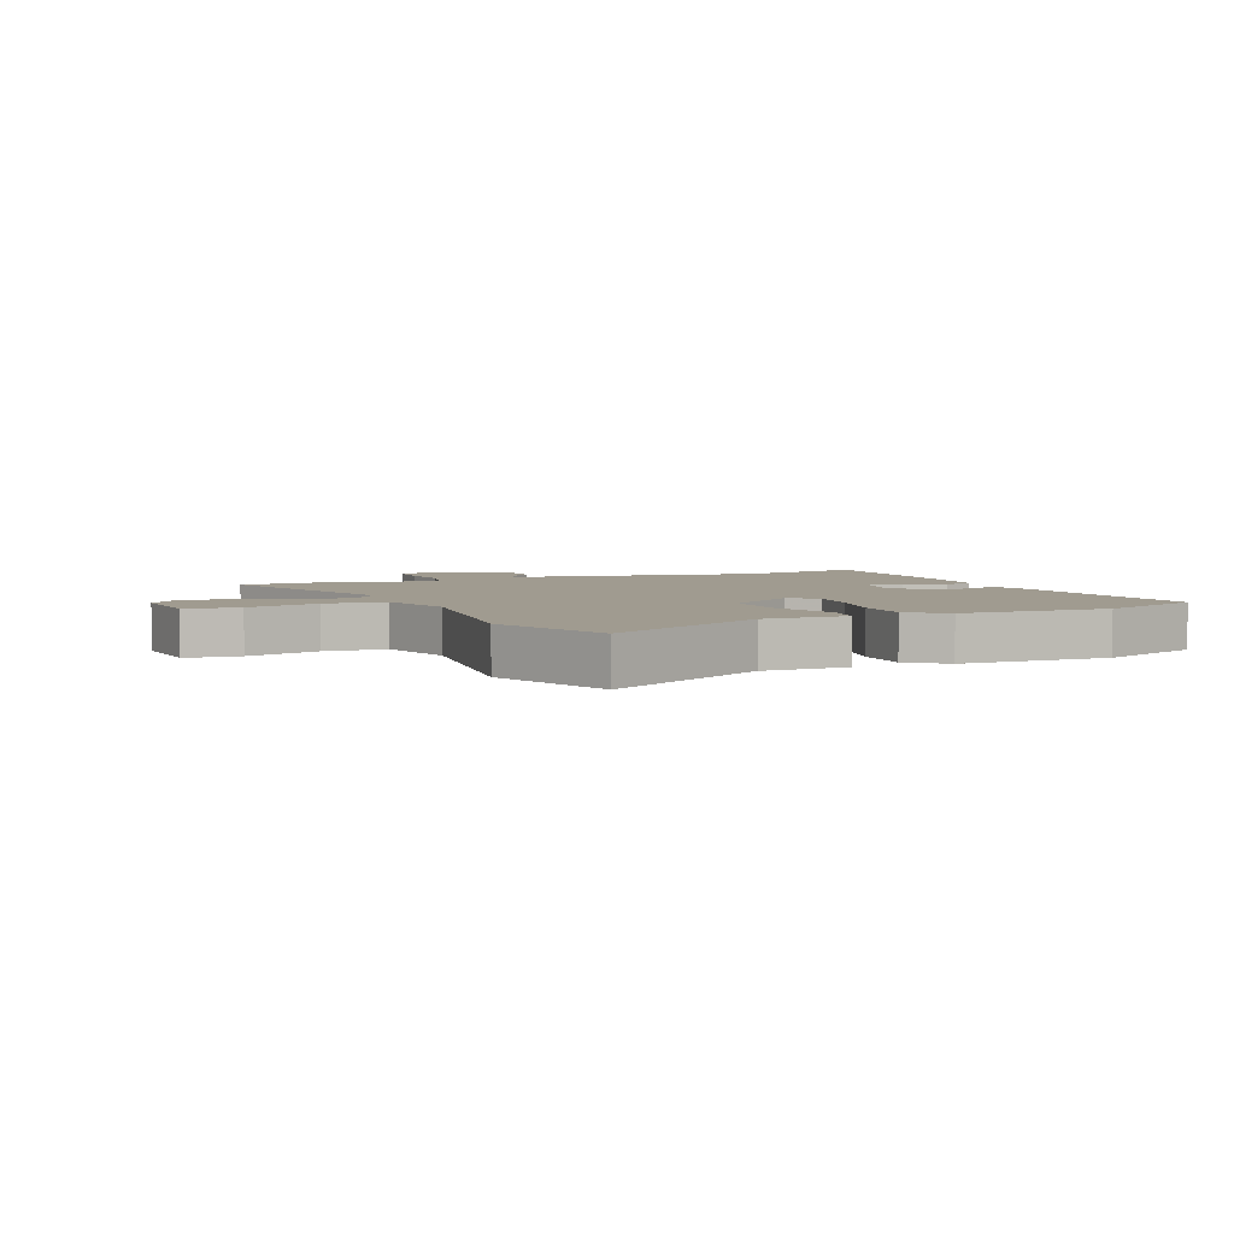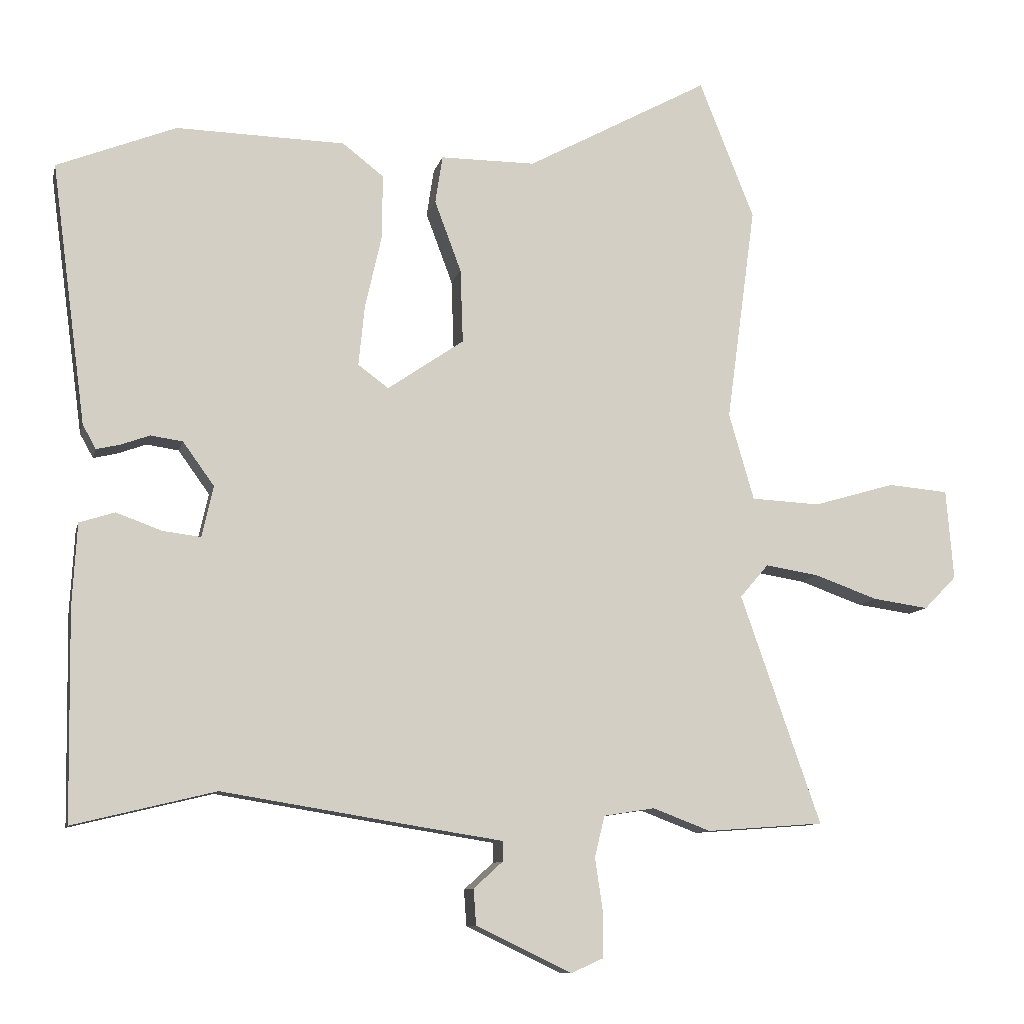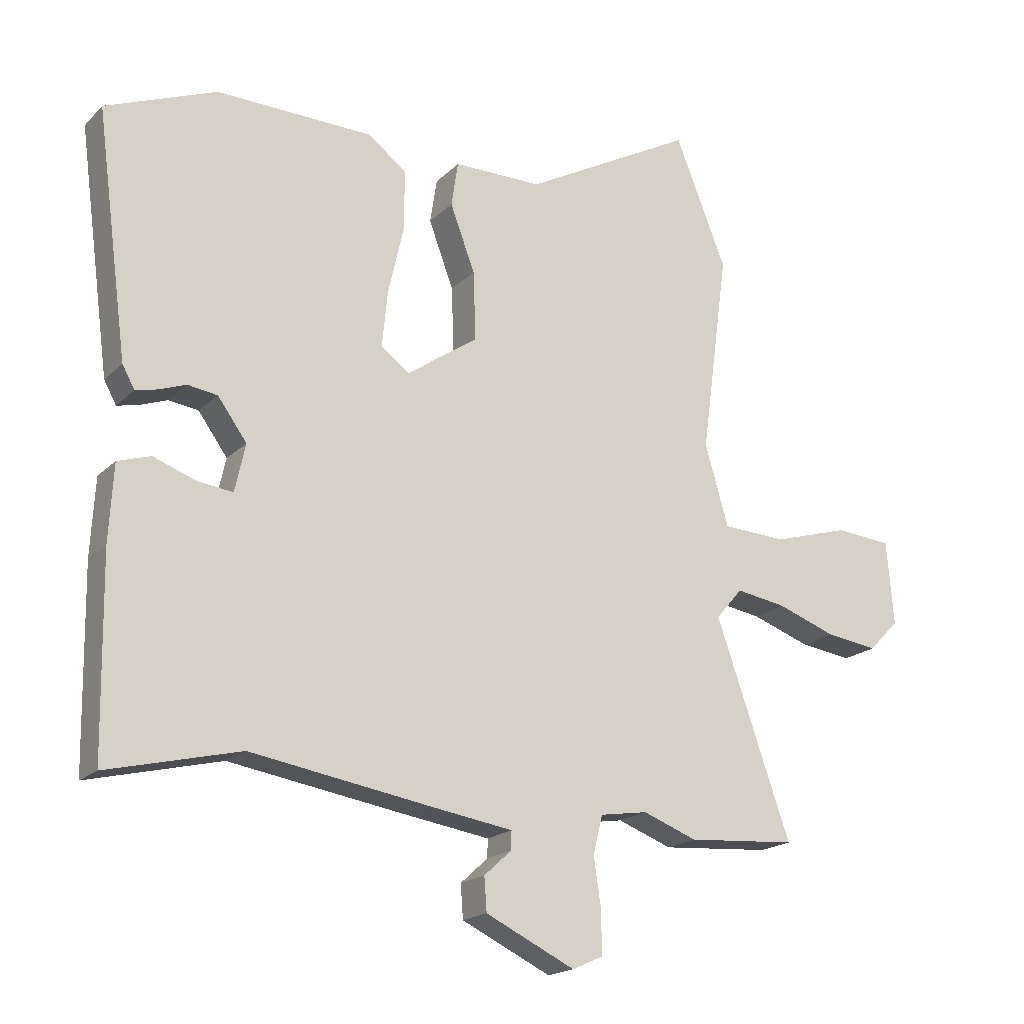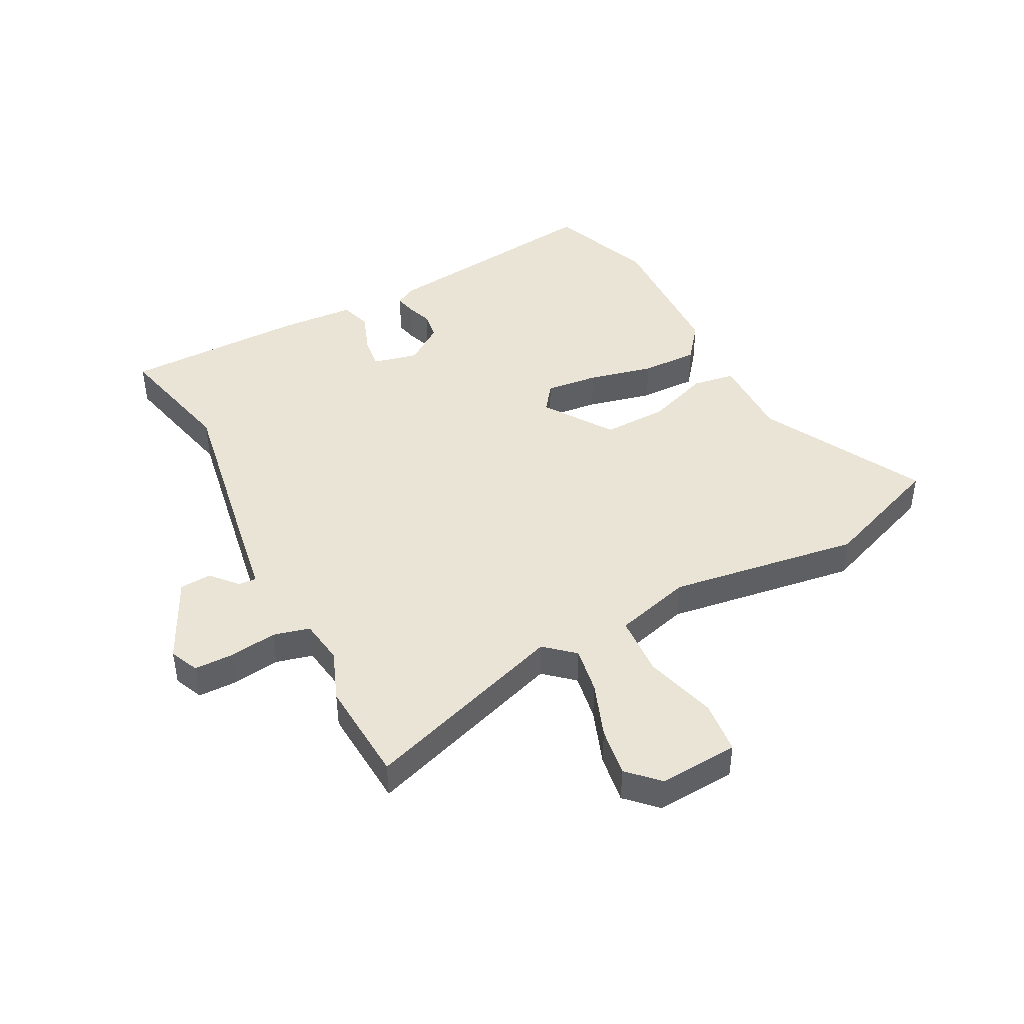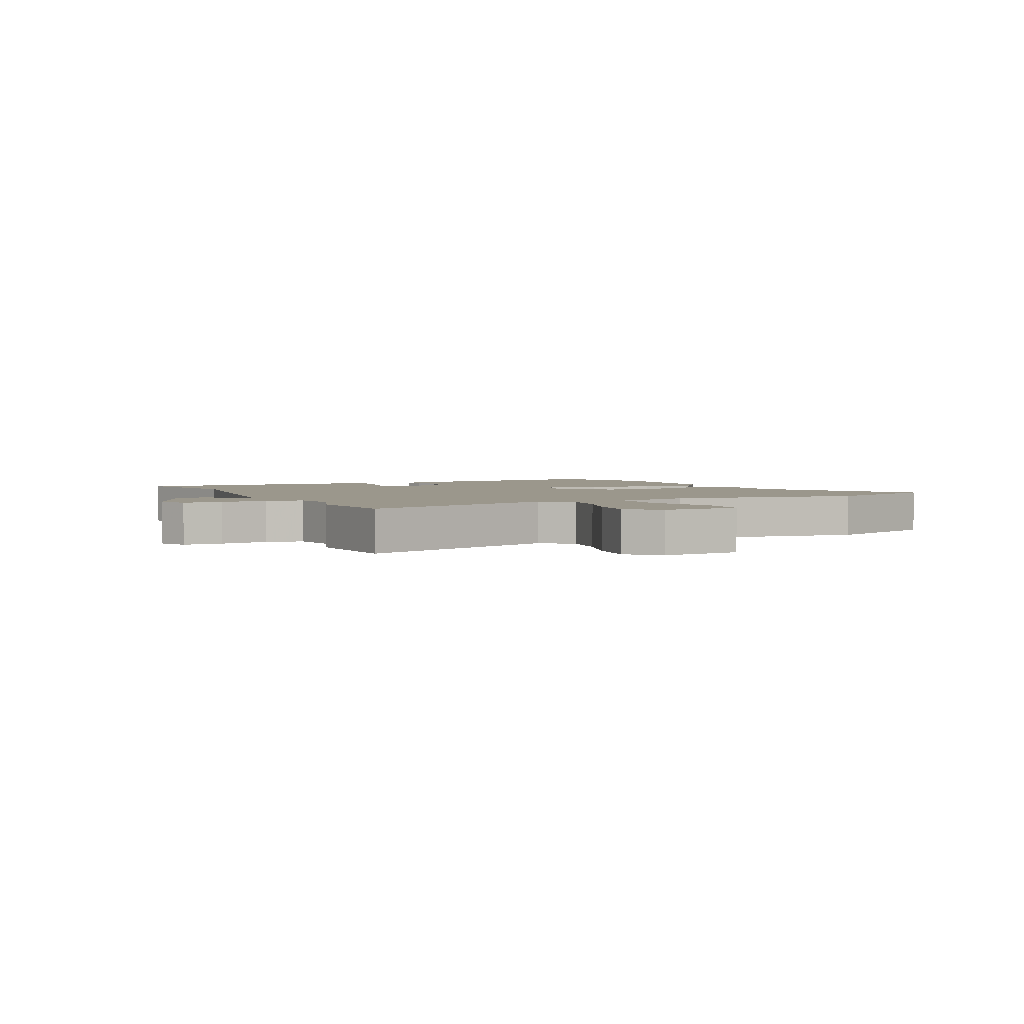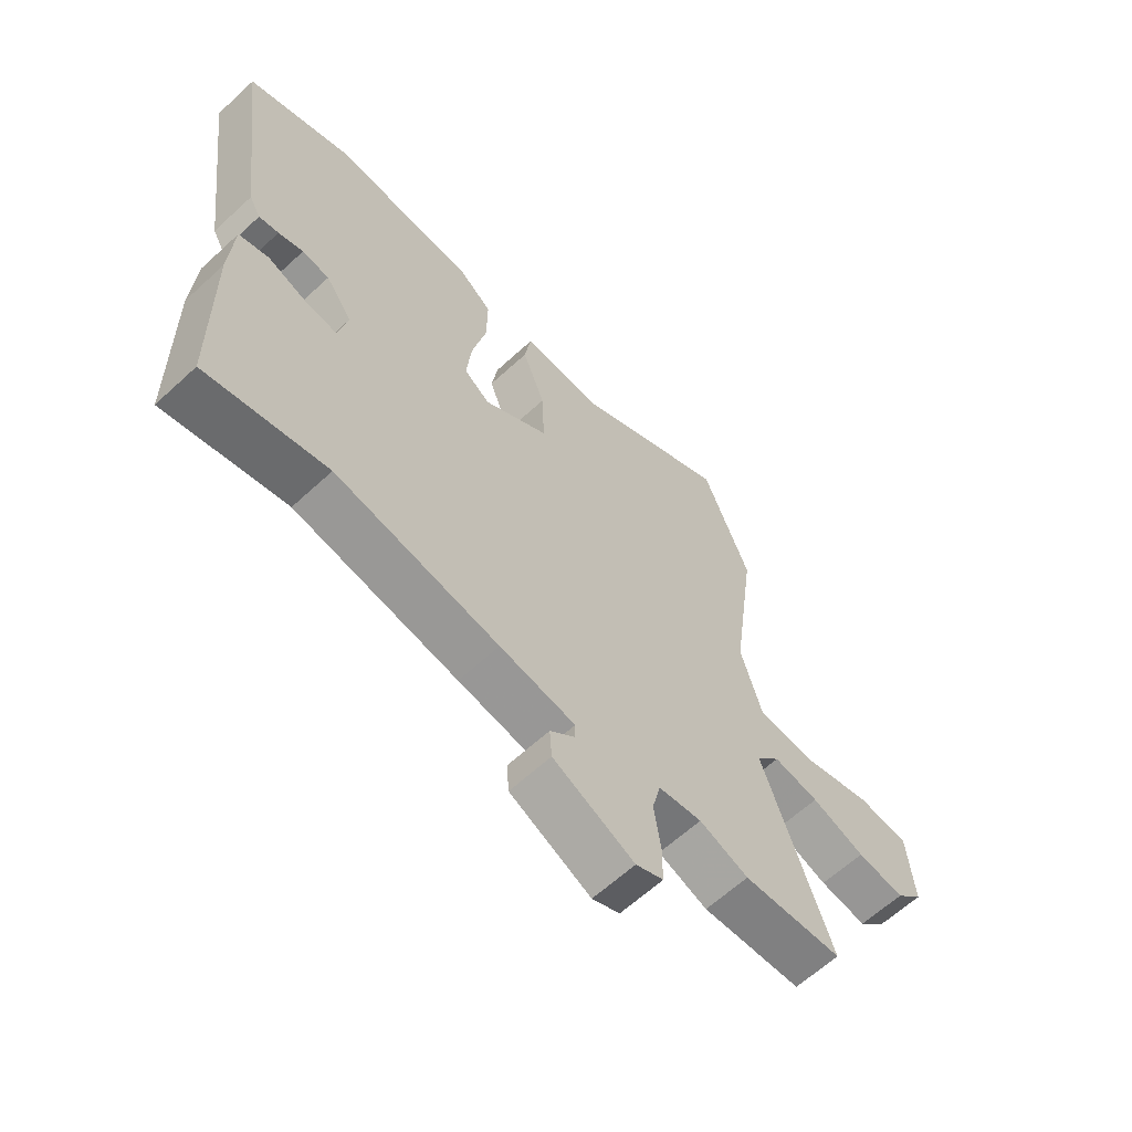
<metadata>
{"format":"obj","ext":"obj","renderer":"f3d","projection":"perspective","resolution":1024,"background":"white","views":[{"elev":4.2,"azim":-22.8,"up":"+Y"},{"elev":-9.8,"azim":167.2,"up":"+Z"},{"elev":-18.7,"azim":150.0,"up":"+Z"},{"elev":43.7,"azim":-117.0,"up":"+Y"},{"elev":2.7,"azim":-116.1,"up":"+Y"},{"elev":-62.9,"azim":133.0,"up":"+Z"}]}
</metadata>
<code>
v 0.527 0.07 -0.507
v 0.313 0.07 -0.455
v 0.024 0.07 -0.502
v -0.11 0.07 -0.523
v -0.109 0.07 -0.553
v -0.065 0.07 -0.593
v -0.069 0.07 -0.647
v -0.213 0.07 -0.716
v -0.262 0.07 -0.694
v -0.262 0.07 -0.627
v -0.25 0.07 -0.546
v -0.265 0.07 -0.484
v -0.342 0.07 -0.472
v -0.429 0.07 -0.505
v -0.606 0.07 -0.492
v -0.485 0.07 -0.146
v -0.528 0.07 -0.096
v -0.609 0.07 -0.109
v -0.704 0.07 -0.143
v -0.788 0.07 -0.155
v -0.837 0.07 -0.105
v -0.826 0.07 0.031
v -0.735 0.07 0.039
v -0.612 0.07 0.003
v -0.508 0.07 0.008
v -0.47 0.07 0.139
v -0.514 0.07 0.465
v -0.431 0.07 0.673
v -0.156 0.07 0.524
v -0.013 0.07 0.524
v -0.002 0.07 0.452
v -0.042 0.07 0.345
v -0.046 0.07 0.234
v 0.069 0.07 0.155
v 0.115 0.07 0.189
v 0.106 0.07 0.279
v 0.081 0.07 0.39
v 0.08 0.07 0.487
v 0.142 0.07 0.535
v 0.396 0.07 0.541
v 0.575 0.07 0.47
v 0.523 0.07 0.078
v 0.503 0.07 0.042
v 0.468 0.07 0.05
v 0.424 0.07 0.066
v 0.376 0.07 0.059
v 0.329 0.07 -0.006
v 0.346 0.07 -0.083
v 0.403 0.07 -0.076
v 0.472 0.07 -0.051
v 0.525 0.07 -0.068
v 0.532 0.07 -0.192
v 0.527 0 -0.507
v 0.313 0 -0.455
v 0.024 0 -0.502
v -0.11 0 -0.523
v -0.109 0 -0.553
v -0.065 0 -0.593
v -0.069 0 -0.647
v -0.213 0 -0.716
v -0.262 0 -0.694
v -0.262 0 -0.627
v -0.25 0 -0.546
v -0.265 0 -0.484
v -0.342 0 -0.472
v -0.429 0 -0.505
v -0.606 0 -0.492
v -0.485 0 -0.146
v -0.528 0 -0.096
v -0.609 0 -0.109
v -0.704 0 -0.143
v -0.788 0 -0.155
v -0.837 0 -0.105
v -0.826 0 0.031
v -0.735 0 0.039
v -0.612 0 0.003
v -0.508 0 0.008
v -0.47 0 0.139
v -0.514 0 0.465
v -0.431 0 0.673
v -0.156 0 0.524
v -0.013 0 0.524
v -0.002 0 0.452
v -0.042 0 0.345
v -0.046 0 0.234
v 0.069 0 0.155
v 0.115 0 0.189
v 0.106 0 0.279
v 0.081 0 0.39
v 0.08 0 0.487
v 0.142 0 0.535
v 0.396 0 0.541
v 0.575 0 0.47
v 0.523 0 0.078
v 0.503 0 0.042
v 0.468 0 0.05
v 0.424 0 0.066
v 0.376 0 0.059
v 0.329 0 -0.006
v 0.346 0 -0.083
v 0.403 0 -0.076
v 0.472 0 -0.051
v 0.525 0 -0.068
v 0.532 0 -0.192
f 49 50 51 52
f 48 49 52 1
f 42 43 44 45
f 40 41 42 45
f 40 45 46
f 39 40 46 47
f 36 37 38 39
f 35 36 39 47
f 29 30 31 32
f 29 32 33
f 26 27 28 29
f 25 26 29 33
f 21 22 23 24
f 21 24 25
f 18 19 20 21
f 17 18 21 25
f 16 17 25 33
f 13 14 15 16
f 12 13 16 33
f 8 9 10 11
f 6 7 8 11
f 5 6 11 12
f 4 5 12
f 2 3 4 12
f 48 1 2
f 34 35 47 48
f 33 34 48
f 2 12 33 48
f 104 103 102 101
f 53 104 101 100
f 97 96 95 94
f 97 94 93 92
f 98 97 92
f 99 98 92 91
f 91 90 89 88
f 99 91 88 87
f 84 83 82 81
f 85 84 81
f 81 80 79 78
f 85 81 78 77
f 76 75 74 73
f 77 76 73
f 73 72 71 70
f 77 73 70 69
f 85 77 69 68
f 68 67 66 65
f 85 68 65 64
f 63 62 61 60
f 63 60 59 58
f 64 63 58 57
f 64 57 56
f 64 56 55 54
f 54 53 100
f 100 99 87 86
f 100 86 85
f 100 85 64 54
f 1 53 54 2
f 2 54 55 3
f 3 55 56 4
f 4 56 57 5
f 5 57 58 6
f 6 58 59 7
f 7 59 60 8
f 8 60 61 9
f 9 61 62 10
f 10 62 63 11
f 11 63 64 12
f 12 64 65 13
f 13 65 66 14
f 14 66 67 15
f 15 67 68 16
f 16 68 69 17
f 17 69 70 18
f 18 70 71 19
f 19 71 72 20
f 20 72 73 21
f 21 73 74 22
f 22 74 75 23
f 23 75 76 24
f 24 76 77 25
f 25 77 78 26
f 26 78 79 27
f 27 79 80 28
f 28 80 81 29
f 29 81 82 30
f 30 82 83 31
f 31 83 84 32
f 32 84 85 33
f 33 85 86 34
f 34 86 87 35
f 35 87 88 36
f 36 88 89 37
f 37 89 90 38
f 38 90 91 39
f 39 91 92 40
f 40 92 93 41
f 41 93 94 42
f 42 94 95 43
f 43 95 96 44
f 44 96 97 45
f 45 97 98 46
f 46 98 99 47
f 47 99 100 48
f 48 100 101 49
f 49 101 102 50
f 50 102 103 51
f 51 103 104 52
f 52 104 53 1

</code>
